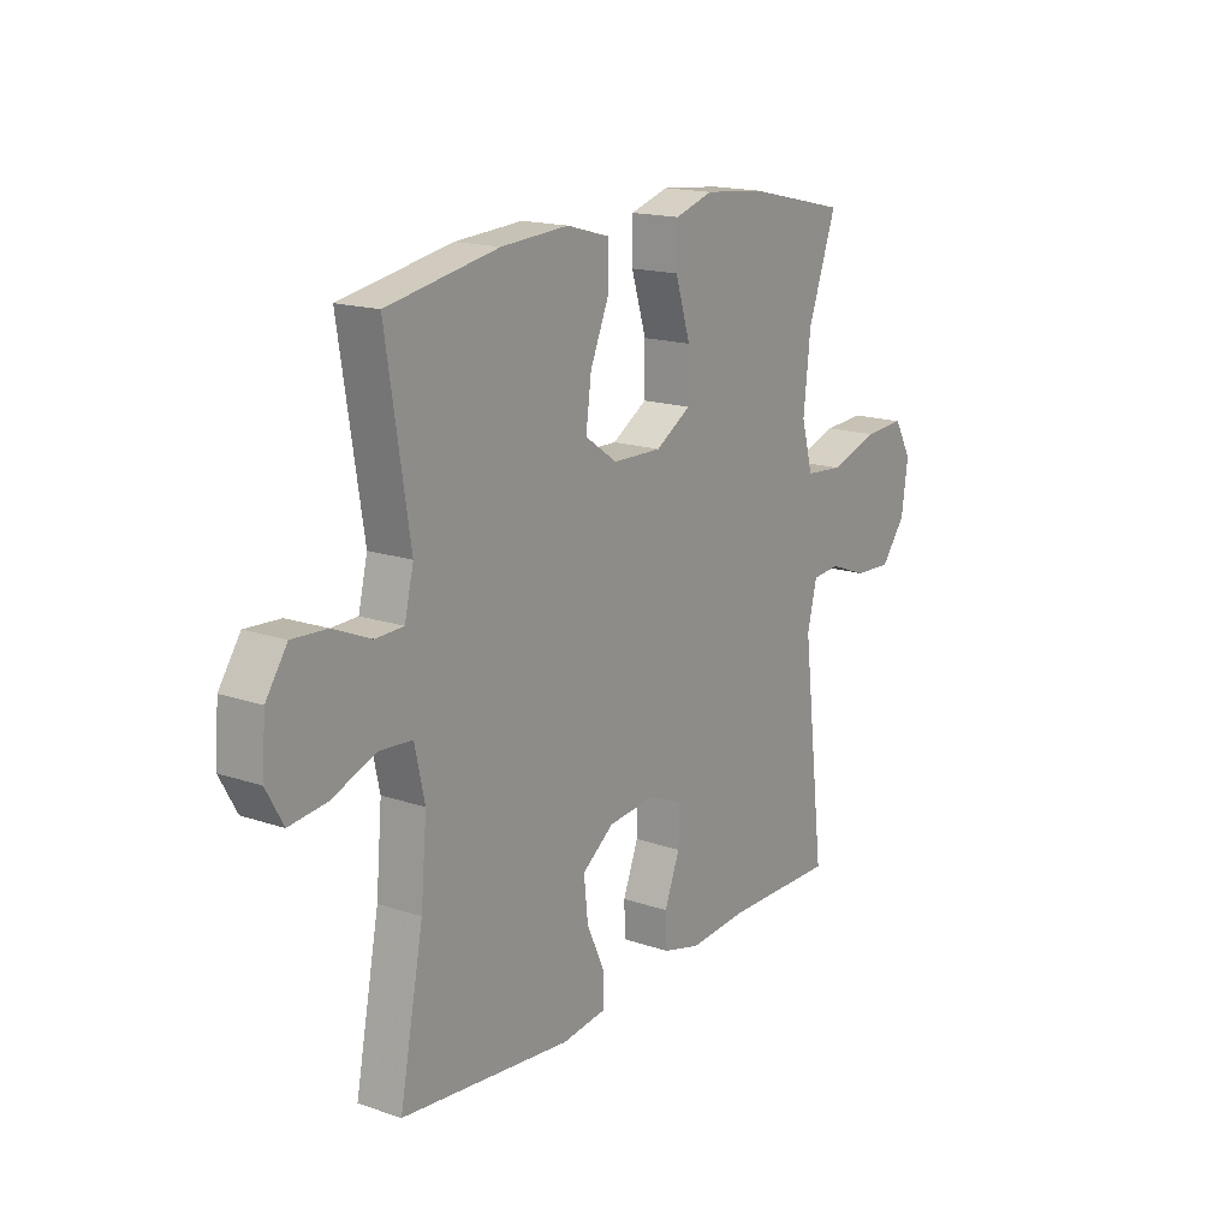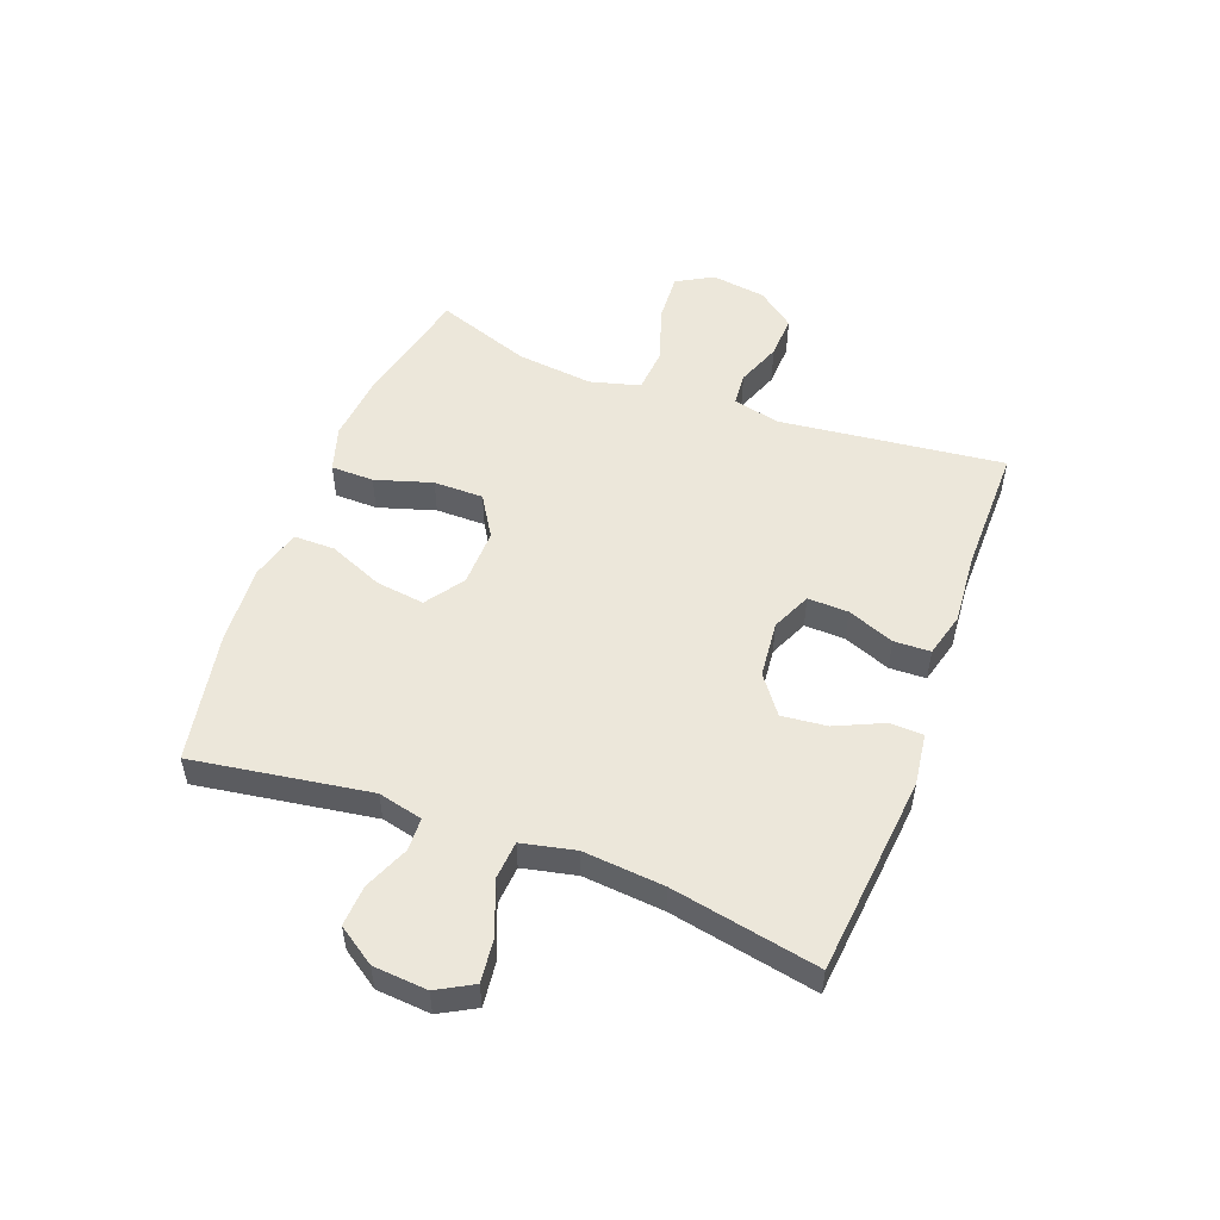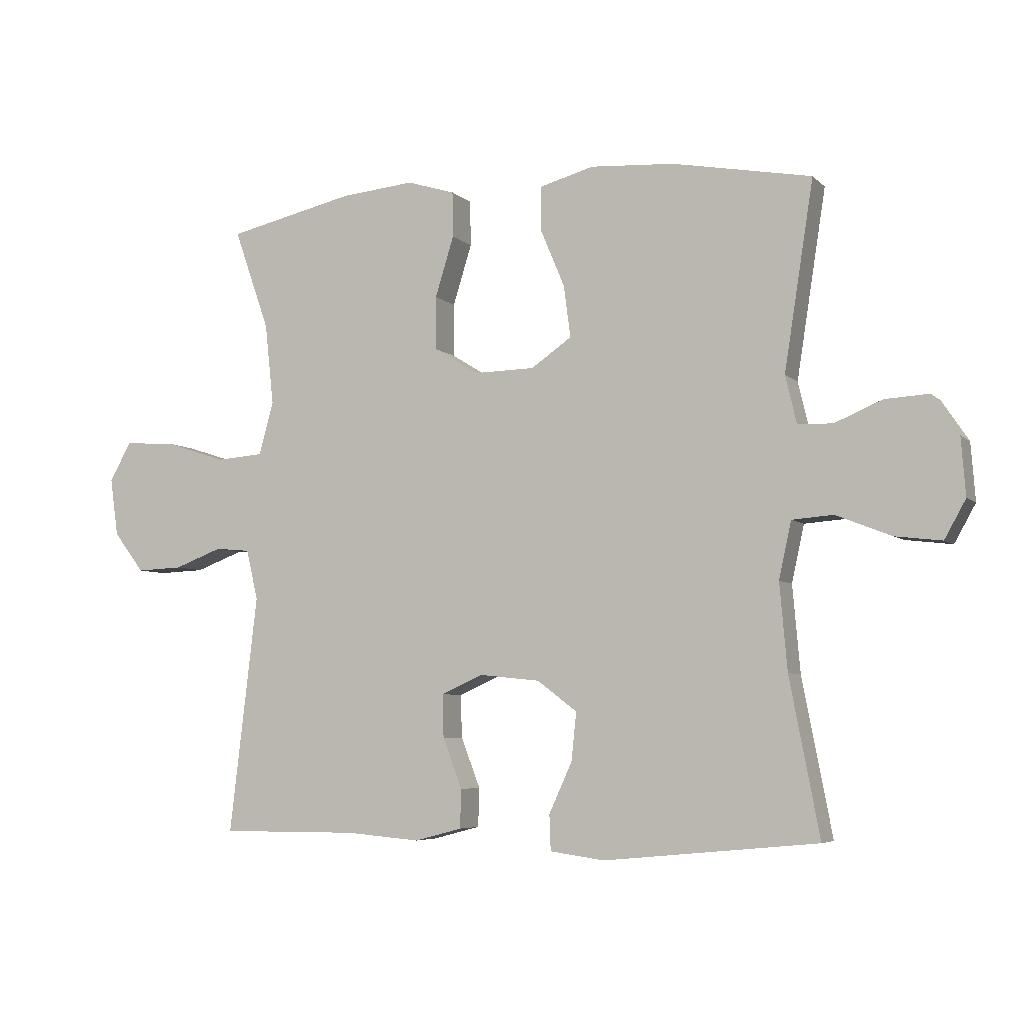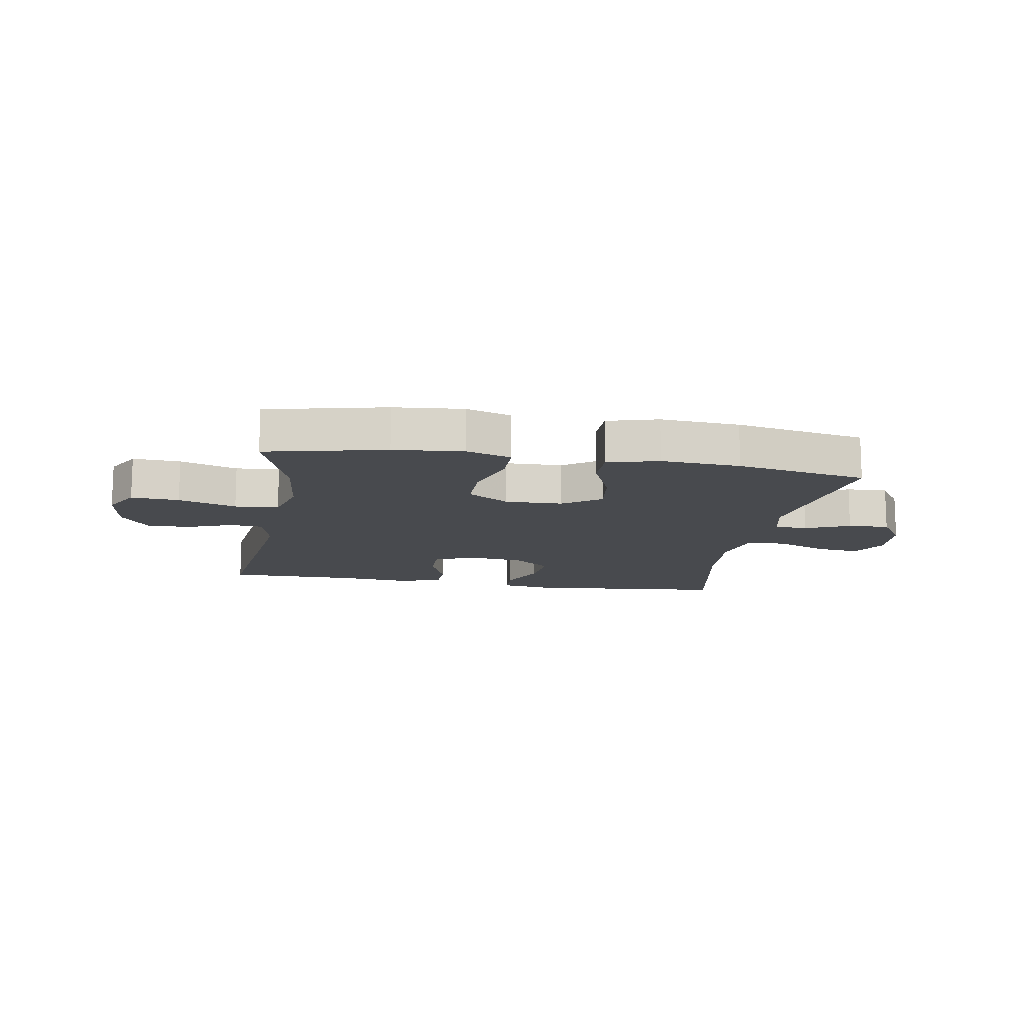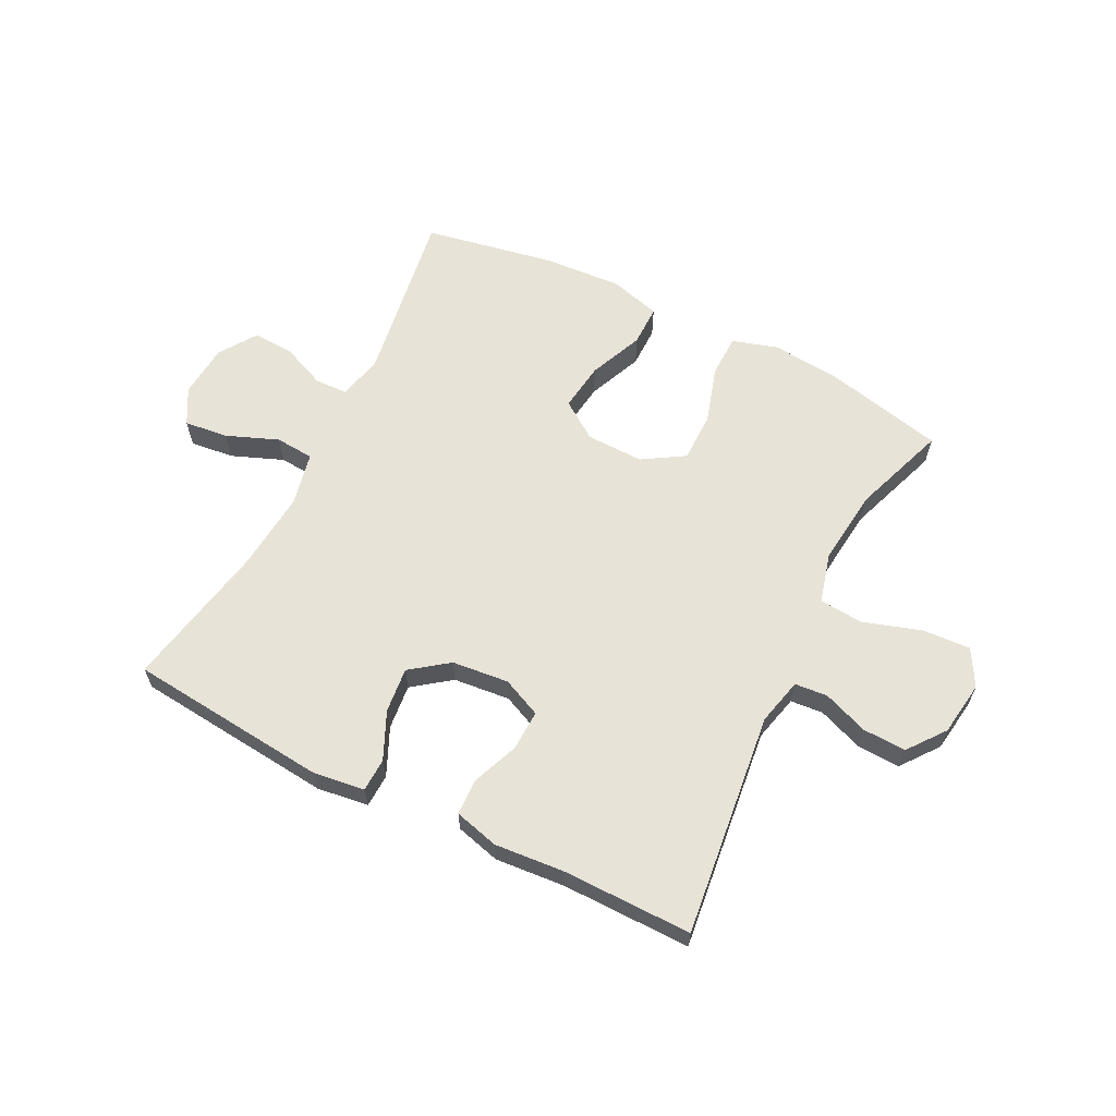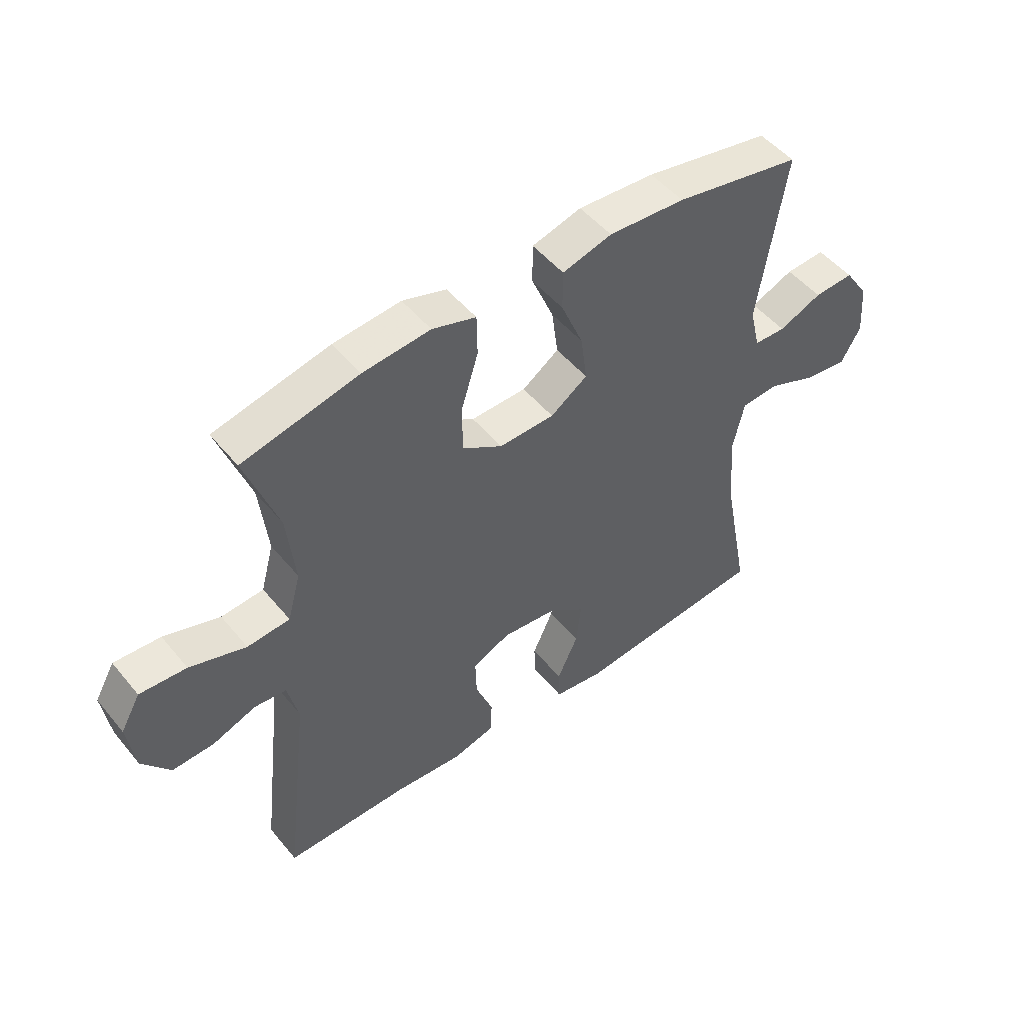
<metadata>
{"format":"obj","ext":"obj","renderer":"f3d","projection":"perspective","resolution":1024,"background":"white","views":[{"elev":16.6,"azim":124.8,"up":"+Z"},{"elev":52.3,"azim":110.7,"up":"+Y"},{"elev":-5.6,"azim":23.2,"up":"+Z"},{"elev":-13.3,"azim":-9.7,"up":"+Y"},{"elev":62.3,"azim":-153.2,"up":"+Y"},{"elev":50.0,"azim":-37.9,"up":"+Z"}]}
</metadata>
<code>
v -0.5 0.07 0.5
v -0.296 0.07 0.546
v -0.177 0.07 0.557
v -0.1 0.07 0.533
v -0.099 0.07 0.46
v -0.129 0.07 0.363
v -0.129 0.07 0.278
v -0.058 0.07 0.234
v 0.04 0.07 0.236
v 0.105 0.07 0.281
v 0.094 0.07 0.364
v 0.055 0.07 0.457
v 0.055 0.07 0.527
v 0.142 0.07 0.551
v 0.277 0.07 0.542
v 0.5 0.07 0.5
v 0.453 0.07 0.199
v 0.471 0.07 0.123
v 0.527 0.07 0.121
v 0.603 0.07 0.153
v 0.673 0.07 0.157
v 0.716 0.07 0.093
v 0.723 0.07 0.001
v 0.689 0.07 -0.06
v 0.614 0.07 -0.051
v 0.526 0.07 -0.016
v 0.46 0.07 -0.021
v 0.44 0.07 -0.112
v 0.452 0.07 -0.25
v 0.5 0.07 -0.5
v 0.158 0.07 -0.533
v 0.07 0.07 -0.521
v 0.068 0.07 -0.464
v 0.105 0.07 -0.383
v 0.113 0.07 -0.306
v 0.049 0.07 -0.258
v -0.048 0.07 -0.248
v -0.115 0.07 -0.278
v -0.113 0.07 -0.347
v -0.082 0.07 -0.427
v -0.084 0.07 -0.489
v -0.16 0.07 -0.509
v -0.279 0.07 -0.499
v -0.5 0.07 -0.5
v -0.455 0.07 -0.118
v -0.474 0.07 -0.038
v -0.53 0.07 -0.033
v -0.607 0.07 -0.062
v -0.681 0.07 -0.065
v -0.73 0.07 -0.001
v -0.743 0.07 0.092
v -0.708 0.07 0.154
v -0.626 0.07 0.149
v -0.527 0.07 0.117
v -0.452 0.07 0.123
v -0.429 0.07 0.208
v -0.443 0.07 0.338
v -0.5 0 0.5
v -0.296 0 0.546
v -0.177 0 0.557
v -0.1 0 0.533
v -0.099 0 0.46
v -0.129 0 0.363
v -0.129 0 0.278
v -0.058 0 0.234
v 0.04 0 0.236
v 0.105 0 0.281
v 0.094 0 0.364
v 0.055 0 0.457
v 0.055 0 0.527
v 0.142 0 0.551
v 0.277 0 0.542
v 0.5 0 0.5
v 0.453 0 0.199
v 0.471 0 0.123
v 0.527 0 0.121
v 0.603 0 0.153
v 0.673 0 0.157
v 0.716 0 0.093
v 0.723 0 0.001
v 0.689 0 -0.06
v 0.614 0 -0.051
v 0.526 0 -0.016
v 0.46 0 -0.021
v 0.44 0 -0.112
v 0.452 0 -0.25
v 0.5 0 -0.5
v 0.158 0 -0.533
v 0.07 0 -0.521
v 0.068 0 -0.464
v 0.105 0 -0.383
v 0.113 0 -0.306
v 0.049 0 -0.258
v -0.048 0 -0.248
v -0.115 0 -0.278
v -0.113 0 -0.347
v -0.082 0 -0.427
v -0.084 0 -0.489
v -0.16 0 -0.509
v -0.279 0 -0.499
v -0.5 0 -0.5
v -0.455 0 -0.118
v -0.474 0 -0.038
v -0.53 0 -0.033
v -0.607 0 -0.062
v -0.681 0 -0.065
v -0.73 0 -0.001
v -0.743 0 0.092
v -0.708 0 0.154
v -0.626 0 0.149
v -0.527 0 0.117
v -0.452 0 0.123
v -0.429 0 0.208
v -0.443 0 0.338
f 51 52 53 54
f 51 54 55
f 50 51 55
f 47 48 49 50
f 46 47 50 55
f 45 46 55 56
f 43 44 45
f 42 43 45 56
f 39 40 41 42
f 38 39 42 56
f 31 32 33 34
f 29 30 31 34
f 28 29 34 35
f 27 28 35 36
f 23 24 25 26
f 23 26 27
f 22 23 27
f 19 20 21 22
f 18 19 22 27
f 17 18 27 36
f 11 12 13 14
f 10 11 14 15
f 3 4 5 6
f 3 6 7
f 57 1 2 3
f 57 3 7
f 37 38 56 57
f 37 57 7 8
f 36 37 8 9
f 17 36 9 10
f 10 15 16 17
f 111 110 109 108
f 112 111 108
f 112 108 107
f 107 106 105 104
f 112 107 104 103
f 113 112 103 102
f 102 101 100
f 113 102 100 99
f 99 98 97 96
f 113 99 96 95
f 91 90 89 88
f 91 88 87 86
f 92 91 86 85
f 93 92 85 84
f 83 82 81 80
f 84 83 80
f 84 80 79
f 79 78 77 76
f 84 79 76 75
f 93 84 75 74
f 71 70 69 68
f 72 71 68 67
f 63 62 61 60
f 64 63 60
f 60 59 58 114
f 64 60 114
f 114 113 95 94
f 65 64 114 94
f 66 65 94 93
f 67 66 93 74
f 74 73 72 67
f 1 58 59 2
f 2 59 60 3
f 3 60 61 4
f 4 61 62 5
f 5 62 63 6
f 6 63 64 7
f 7 64 65 8
f 8 65 66 9
f 9 66 67 10
f 10 67 68 11
f 11 68 69 12
f 12 69 70 13
f 13 70 71 14
f 14 71 72 15
f 15 72 73 16
f 16 73 74 17
f 17 74 75 18
f 18 75 76 19
f 19 76 77 20
f 20 77 78 21
f 21 78 79 22
f 22 79 80 23
f 23 80 81 24
f 24 81 82 25
f 25 82 83 26
f 26 83 84 27
f 27 84 85 28
f 28 85 86 29
f 29 86 87 30
f 30 87 88 31
f 31 88 89 32
f 32 89 90 33
f 33 90 91 34
f 34 91 92 35
f 35 92 93 36
f 36 93 94 37
f 37 94 95 38
f 38 95 96 39
f 39 96 97 40
f 40 97 98 41
f 41 98 99 42
f 42 99 100 43
f 43 100 101 44
f 44 101 102 45
f 45 102 103 46
f 46 103 104 47
f 47 104 105 48
f 48 105 106 49
f 49 106 107 50
f 50 107 108 51
f 51 108 109 52
f 52 109 110 53
f 53 110 111 54
f 54 111 112 55
f 55 112 113 56
f 56 113 114 57
f 57 114 58 1

</code>
